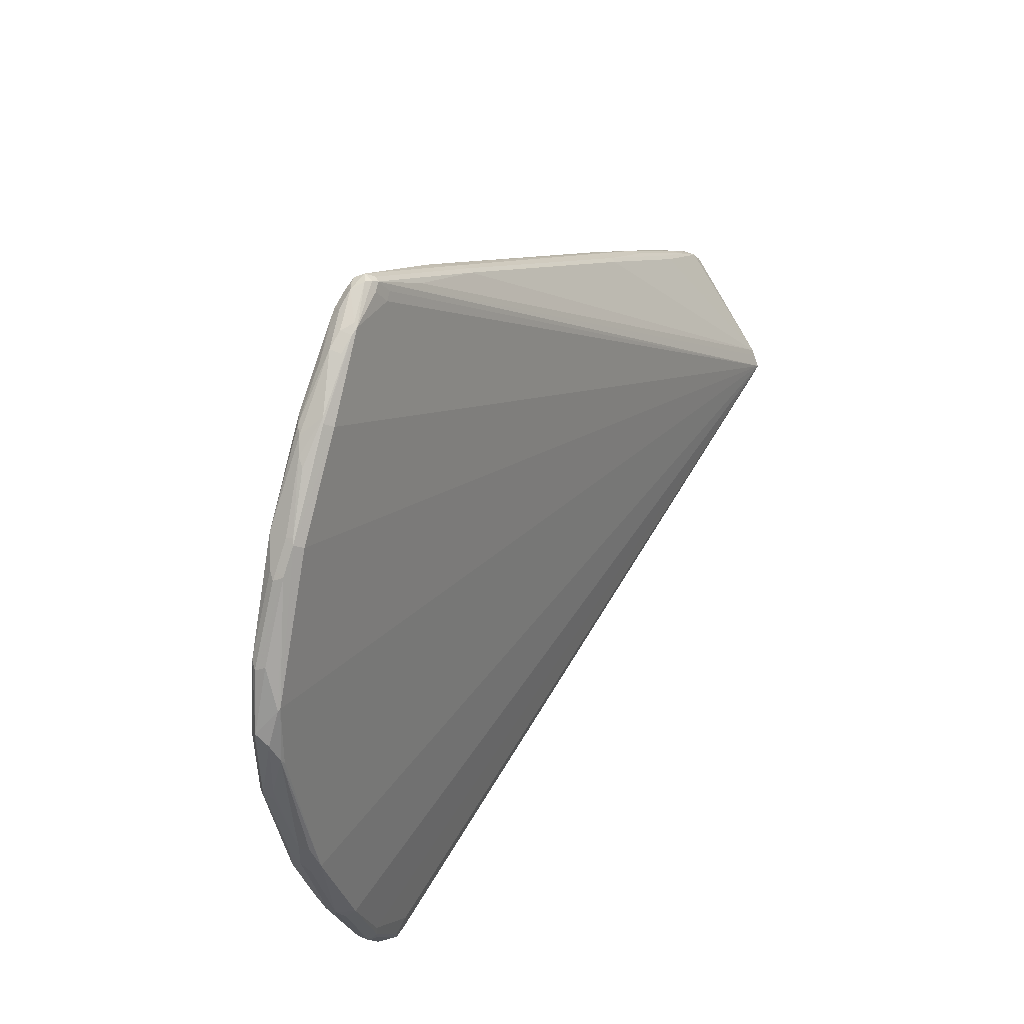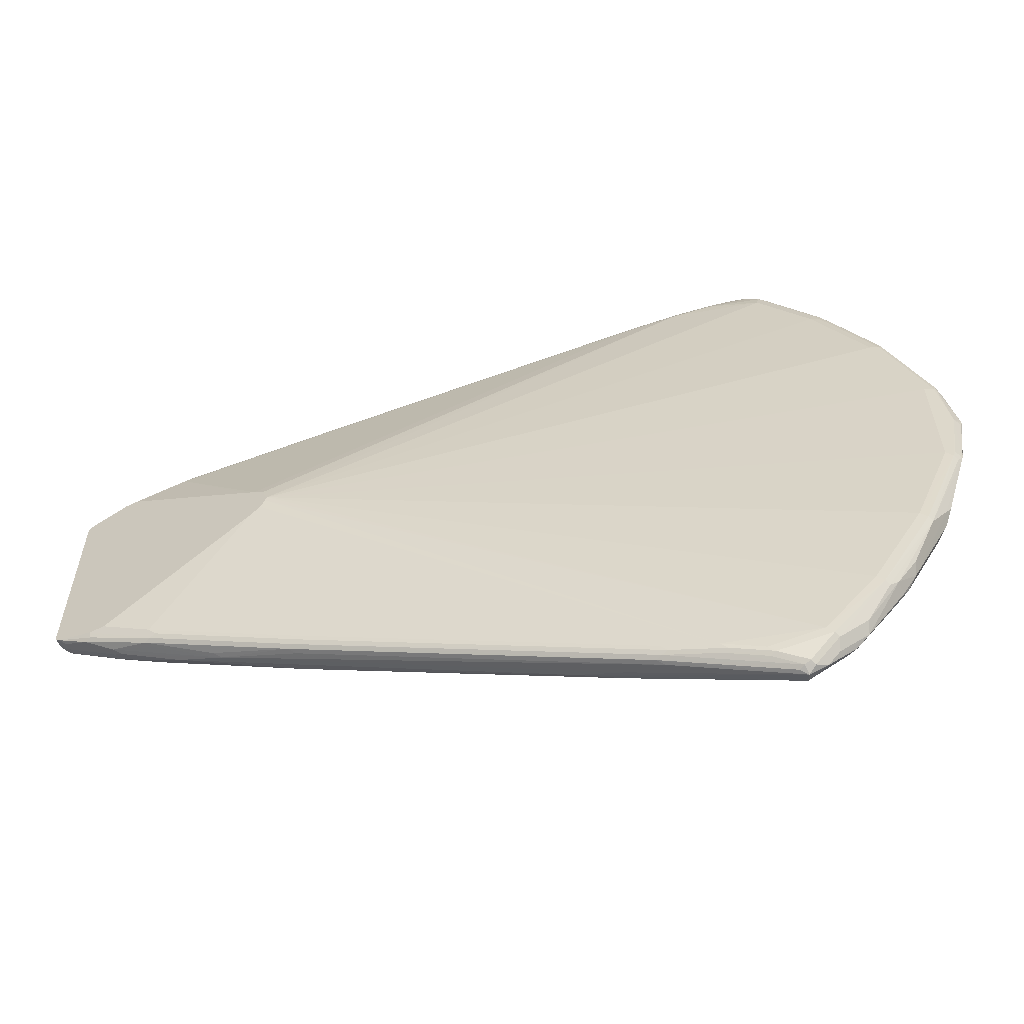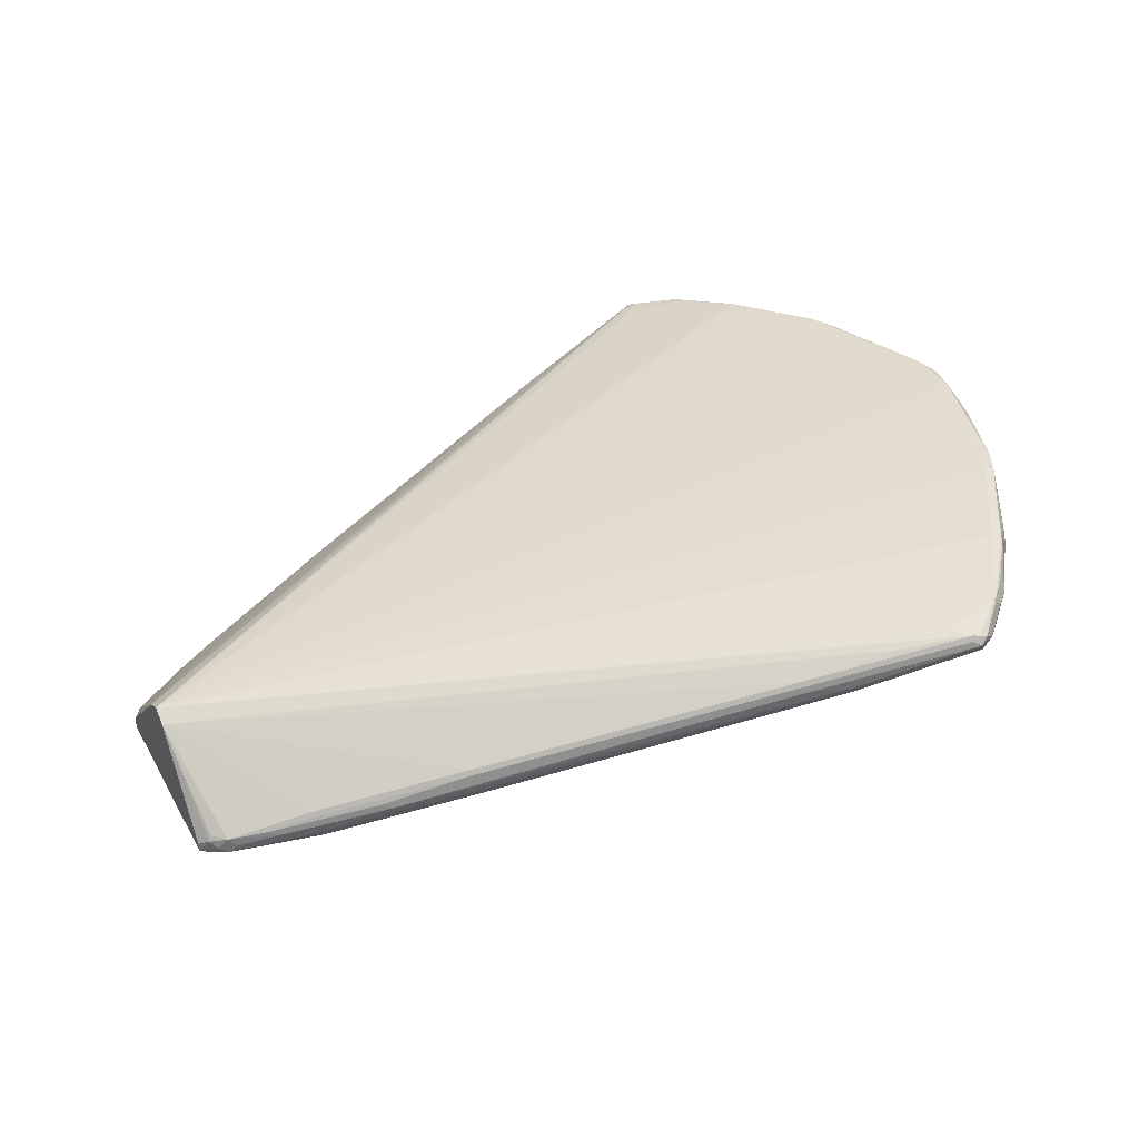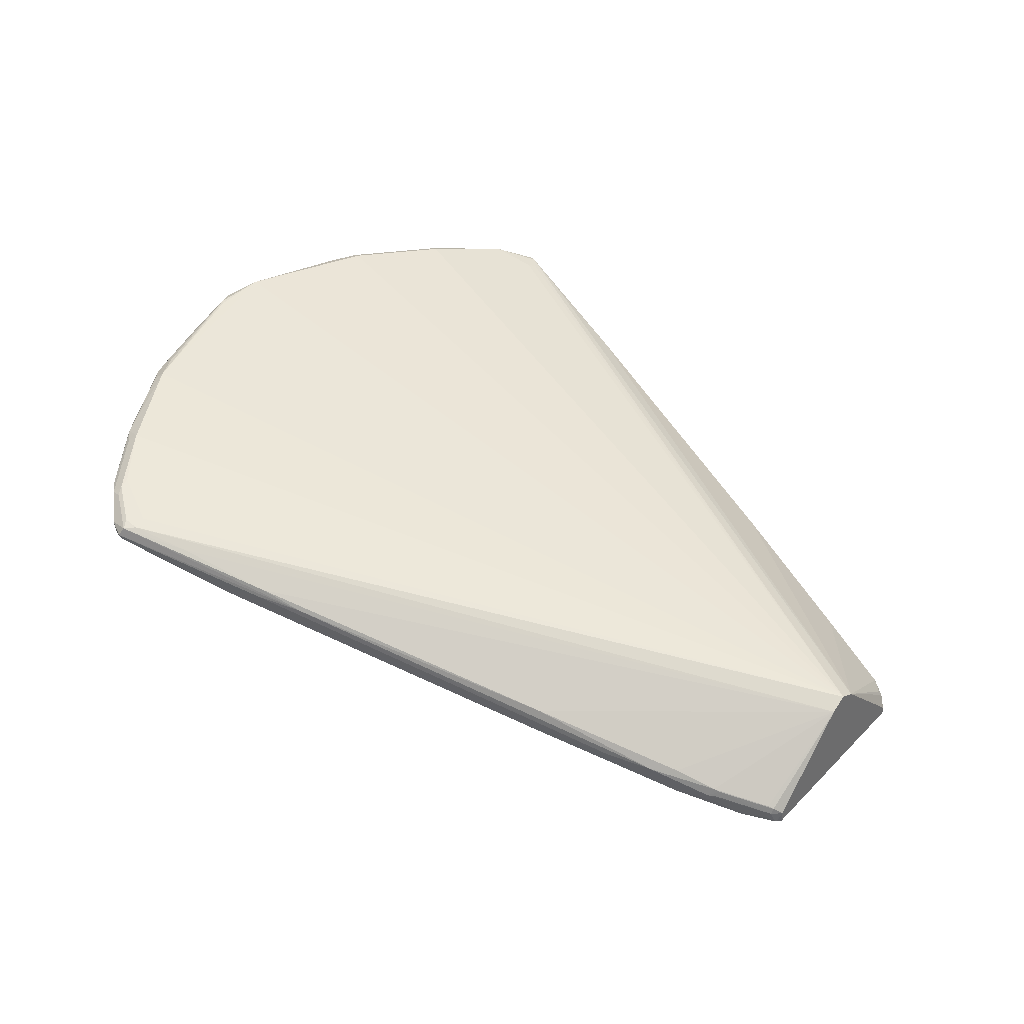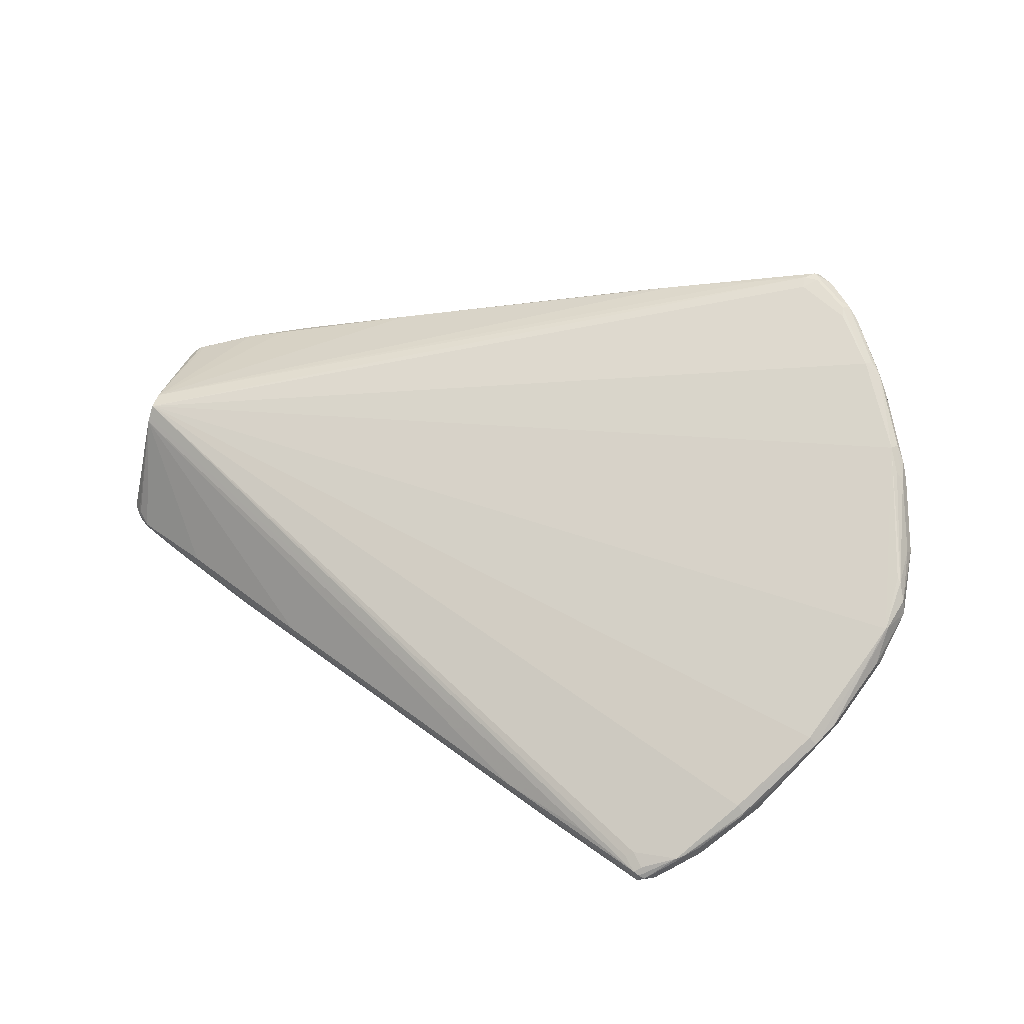
<metadata>
{"format":"obj","ext":"obj","renderer":"f3d","projection":"perspective","resolution":1024,"background":"white","views":[{"elev":29.2,"azim":132.6,"up":"+Z"},{"elev":-58.6,"azim":26.5,"up":"+Z"},{"elev":35.7,"azim":-25.9,"up":"+Y"},{"elev":38.6,"azim":-141.2,"up":"+Y"},{"elev":75.6,"azim":17.7,"up":"+Y"}]}
</metadata>
<code>
v 0.7309 0.4082 -0.2658
v 0.7278 0.4145 -0.2626
v 0.7437 0.4114 -0.2595
v 0.7373 0.405 -0.2626
v 0.7309 0.4019 -0.2626
v 0.7263 0.4035 -0.2634
v 0.6408 0.375 -0.235
v 0.674 0.3892 -0.2468
v 0.617 0.3797 -0.2278
v 0.5839 0.375 -0.216
v 0.7203 0.4153 -0.2563
v 0.7309 0.4177 -0.2563
v 0.7579 0.4256 -0.2357
v 0.7547 0.4225 -0.242
v 0.7626 0.4209 -0.2405
v 0.6139 0.3861 -0.2247
v 0.6804 0.405 -0.2437
v 0.7721 0.4209 -0.231
v 0.7532 0.4114 -0.25
v 0.7563 0.405 -0.2437
v 0.7357 0.4011 -0.261
v 0.7452 0.4011 -0.2516
v 0.7168 0.3916 -0.2516
v 0.712 0.3924 -0.2531
v 0.6835 0.3829 -0.2437
v 0.674 0.3829 -0.2437
v 0.6456 0.3797 -0.2373
v 0.6456 0.3734 -0.2341
v 0.3988 0.307 -0.1487
v 0.394 0.3085 -0.1495
v 0.3418 0.3038 -0.1329
v 0.3086 0.2991 -0.121
v 0.3956 0.3291 -0.1487
v 0.7215 0.4177 -0.2468
v 0.2151 0.3355 -0.01265
v 0.2151 0.3386 -0.006453
v 0.2151 0.3418 0
v 0.7595 0.4272 -0.2278
v 0.788 0.4367 -0.1898
v 0.7927 0.4319 -0.1946
v 0.8022 0.4319 -0.1851
v 0.799 0.4288 -0.1914
v 0.7998 0.4189 -0.1898
v 0.7753 0.4145 -0.2247
v 0.7547 0.4011 -0.242
v 0.7927 0.4106 -0.1946
v 0.75 0.3987 -0.2373
v 0.712 0.3892 -0.2468
v 0.6883 0.3821 -0.242
v 0.6503 0.3726 -0.2326
v 0.3988 0.3133 -0.1519
v 0.4035 0.3062 -0.1471
v 0.2991 0.2777 -0.1091
v 0.2944 0.2785 -0.1107
v 0.2896 0.2801 -0.1115
v 0.3371 0.2991 -0.1305
v 0.2944 0.2848 -0.1139
v 0.2611 0.2801 -0.1021
v 0.2658 0.2848 -0.1044
v 0.2627 0.2912 -0.1012
v 0.2911 0.3006 -0.1107
v 0.2247 0.2816 -0.08228
v 0.2208 0.2801 -0.08066
v 0.2151 0.2756 -0.07619
v 0.2151 0.3375 0.008483
v 0.7263 0.4153 0.261
v 0.7168 0.4153 0.2516
v 0.7215 0.4177 0.2468
v 0.7547 0.4248 0.242
v 0.788 0.4367 0.1898
v 0.8259 0.4462 0.1234
v 0.8592 0.4533 0.02373
v 0.8259 0.4462 -0.1234
v 0.8307 0.4415 -0.1281
v 0.8101 0.4304 -0.174
v 0.8133 0.424 -0.1677
v 0.8228 0.424 -0.1487
v 0.8323 0.424 -0.1297
v 0.7943 0.4145 -0.1962
v 0.8307 0.4201 -0.1281
v 0.8259 0.4177 -0.1234
v 0.788 0.4082 -0.1898
v 0.3851 0.267 0
v 0.3842 0.267 -0.003695
v 0.6835 0.3797 -0.2373
v 0.6456 0.3702 -0.2278
v 0.3988 0.3038 -0.1424
v 0.2944 0.2753 -0.1044
v 0.2587 0.267 -0.08779
v 0.2468 0.267 -0.08779
v 0.2468 0.269 -0.09175
v 0.2421 0.2706 -0.09253
v 0.2468 0.2753 -0.09492
v 0.2215 0.2753 -0.08228
v 0.2596 0.2848 -0.1012
v 0.2587 0.2896 -0.09966
v 0.2151 0.2753 -0.07624
v 0.2151 0.3355 0.01265
v 0.6787 0.4058 0.242
v 0.7247 0.4114 0.2626
v 0.7309 0.4145 0.2626
v 0.7309 0.4177 0.2563
v 0.6123 0.3869 0.2231
v 0.7357 0.413 0.2634
v 0.7547 0.4225 0.2444
v 0.7595 0.4248 0.2385
v 0.7943 0.4335 0.193
v 0.8323 0.443 0.1266
v 0.8418 0.443 0.1076
v 0.8607 0.4525 0.02212
v 0.8671 0.4494 -0.003122
v 0.8607 0.4525 -0.01582
v 0.8576 0.4525 -0.01894
v 0.8354 0.4462 -0.1044
v 0.8323 0.443 -0.1202
v 0.8386 0.4399 -0.117
v 0.8354 0.4367 -0.1234
v 0.8323 0.4335 -0.1297
v 0.8196 0.4304 -0.155
v 0.8418 0.4335 -0.1107
v 0.8639 0.4367 -0.04746
v 0.8607 0.4335 -0.05376
v 0.8592 0.4296 -0.0522
v 0.8544 0.4272 -0.04746
v 0.3815 0.267 0.008274
v 0.8544 0.4272 0.04746
v 0.8259 0.4177 0.1234
v 0.788 0.4082 0.1898
v 0.75 0.3987 0.2373
v 0.6835 0.3797 0.2373
v 0.3806 0.267 -0.01025
v 0.3727 0.267 -0.0166
v 0.2196 0.267 -0.08035
v 0.2231 0.2706 -0.08306
v 0.2188 0.267 -0.07983
v 0.2179 0.267 -0.07905
v 0.2151 0.2744 -0.07624
v 0.2151 0.273 0.07525
v 0.216 0.2741 0.07593
v 0.2215 0.2785 0.08228
v 0.2231 0.2824 0.08066
v 0.2327 0.2824 0.09019
v 0.2611 0.2919 0.09966
v 0.2896 0.3014 0.1091
v 0.394 0.3299 0.1471
v 0.7309 0.4082 0.2658
v 0.6108 0.3829 0.2247
v 0.3925 0.326 0.1487
v 0.7437 0.4082 0.2595
v 0.7626 0.4177 0.2405
v 0.769 0.4248 0.229
v 0.7927 0.4319 0.197
v 0.8133 0.4335 0.1646
v 0.8307 0.4415 0.1305
v 0.8323 0.4367 0.1297
v 0.8418 0.4367 0.1107
v 0.8449 0.4367 0.1044
v 0.8639 0.4367 0.04746
v 0.8607 0.443 0.05058
v 0.871 0.4415 0.004736
v 0.8607 0.443 -0.04429
v 0.8418 0.443 -0.1012
v 0.8449 0.4367 -0.1044
v 0.8592 0.4415 -0.0522
v 0.8702 0.4399 0
v 0.8671 0.4335 0
v 0.8607 0.4304 -0.04746
v 0.3804 0.267 0.01067
v 0.8607 0.4304 0.04746
v 0.8323 0.4209 0.1234
v 0.7943 0.4114 0.1898
v 0.7891 0.4106 0.1993
v 0.7512 0.4011 0.2468
v 0.712 0.3892 0.2468
v 0.6866 0.3829 0.2437
v 0.6456 0.3702 0.2278
v 0.2151 0.267 -0.07608
v 0.2151 0.267 0.07577
v 0.2263 0.2738 0.08701
v 0.2327 0.2706 0.09019
v 0.2389 0.2769 0.09331
v 0.2658 0.2848 0.1044
v 0.2596 0.288 0.1012
v 0.288 0.2975 0.1107
v 0.7342 0.4019 0.2626
v 0.617 0.3797 0.2278
v 0.674 0.3892 0.2468
v 0.3354 0.307 0.1297
v 0.7721 0.4177 0.231
v 0.7381 0.4035 0.261
v 0.7417 0.4011 0.2563
v 0.7532 0.4082 0.25
v 0.8045 0.4225 0.1851
v 0.8101 0.4272 0.174
v 0.8117 0.4319 0.1685
v 0.8425 0.4319 0.1091
v 0.8196 0.4272 0.155
v 0.8323 0.4272 0.1297
v 0.8615 0.4319 0.0522
v 0.3727 0.267 0.0166
v 0.833 0.4225 0.1281
v 0.7951 0.413 0.1946
v 0.7571 0.4035 0.242
v 0.7152 0.3924 0.2531
v 0.6772 0.3829 0.2437
v 0.6487 0.3734 0.2341
v 0.402 0.307 0.1487
v 0.3988 0.3038 0.1424
v 0.2163 0.267 0.07681
v 0.2166 0.267 0.07707
v 0.2196 0.267 0.07889
v 0.2481 0.267 0.08779
v 0.2501 0.269 0.09175
v 0.2975 0.2785 0.1107
v 0.2944 0.2848 0.1139
v 0.3418 0.3038 0.1329
v 0.6456 0.3797 0.2373
v 0.7631 0.4082 0.2373
v 0.7761 0.413 0.2231
v 0.801 0.4177 0.1898
v 0.2944 0.2753 0.1044
v 0.3647 0.267 0.02175
v 0.3988 0.3133 0.1519
v 0.2576 0.267 0.08779
f 1 2 3
f 121 160 165
f 121 162 164
f 121 163 162
f 120 163 121
f 117 120 118
f 117 163 120
f 116 163 117
f 116 162 163
f 112 162 114
f 112 161 162
f 111 161 112
f 111 121 161
f 111 160 121
f 110 160 111
f 110 159 160
f 109 159 110
f 109 158 159
f 109 157 158
f 109 156 157
f 108 156 109
f 108 155 156
f 108 154 155
f 108 195 154
f 121 165 166
f 121 166 167
f 121 167 123
f 121 123 122
f 140 178 179
f 140 142 141
f 140 179 142
f 138 140 139
f 138 178 140
f 136 177 137
f 133 135 134
f 130 176 168
f 130 175 176
f 130 174 175
f 129 174 130
f 108 153 195
f 129 173 174
f 128 172 173
f 128 171 172
f 128 170 171
f 127 170 128
f 126 170 127
f 126 169 170
f 126 166 169
f 125 130 168
f 123 126 124
f 123 166 126
f 123 167 166
f 128 173 129
f 108 152 153
f 107 152 108
f 106 152 107
f 92 134 94
f 92 133 134
f 91 133 92
f 90 133 91
f 88 132 89
f 87 132 88
f 86 132 87
f 85 132 86
f 85 131 132
f 84 131 85
f 83 130 125
f 92 94 93
f 83 129 130
f 83 127 128
f 83 126 127
f 83 124 126
f 83 131 84
f 83 132 131
f 83 89 132
f 83 90 89
f 83 133 90
f 83 135 133
f 83 136 135
f 83 177 136
f 83 128 129
f 142 179 180
f 94 134 135
f 94 136 97
f 106 151 152
f 106 189 151
f 106 150 189
f 105 149 150
f 105 150 106
f 104 149 105
f 104 146 149
f 103 148 147
f 103 145 148
f 101 146 104
f 100 147 146
f 94 135 136
f 100 103 147
f 98 103 99
f 98 145 103
f 98 144 145
f 98 143 144
f 98 142 143
f 98 141 142
f 98 140 141
f 98 139 140
f 98 138 139
f 97 136 137
f 94 96 95
f 100 146 101
f 142 180 181
f 142 181 182
f 142 182 183
f 189 192 218
f 187 206 205
f 187 217 206
f 186 216 217
f 186 188 216
f 186 217 187
f 185 204 191
f 185 191 190
f 183 188 184
f 182 216 188
f 182 215 216
f 189 218 219
f 182 188 183
f 180 214 215
f 180 213 214
f 180 212 213
f 180 211 212
f 180 210 211
f 180 182 181
f 179 210 180
f 179 209 210
f 178 209 179
f 176 208 200
f 176 207 208
f 180 215 182
f 176 206 207
f 189 219 220
f 192 203 218
f 221 224 222
f 216 223 217
f 215 223 216
f 214 224 221
f 212 214 213
f 212 224 214
f 207 217 223
f 207 221 208
f 207 214 221
f 207 215 214
f 207 223 215
f 189 220 193
f 206 217 207
f 202 219 203
f 202 220 219
f 201 220 202
f 200 221 222
f 200 208 221
f 197 201 198
f 196 201 199
f 196 198 201
f 193 197 194
f 193 201 197
f 193 220 201
f 203 219 218
f 83 178 177
f 175 206 176
f 175 185 205
f 152 189 193
f 152 195 153
f 152 194 195
f 152 193 194
f 151 189 152
f 149 192 189
f 149 173 192
f 149 191 173
f 149 190 191
f 149 185 190
f 149 189 150
f 154 195 194
f 148 188 186
f 147 148 186
f 146 205 185
f 146 187 205
f 146 186 187
f 146 147 186
f 146 185 149
f 145 184 148
f 144 184 145
f 143 184 144
f 142 184 143
f 142 183 184
f 148 184 188
f 175 205 206
f 154 194 155
f 155 197 156
f 175 204 185
f 174 191 204
f 174 204 175
f 173 191 174
f 173 203 192
f 173 202 203
f 172 202 173
f 171 202 172
f 170 202 171
f 170 201 202
f 170 199 201
f 155 194 197
f 169 199 170
f 166 199 169
f 161 164 162
f 160 166 165
f 160 199 166
f 158 160 159
f 158 199 160
f 157 199 158
f 157 196 199
f 156 198 196
f 156 197 198
f 156 196 157
f 168 176 200
f 83 209 178
f 121 164 161
f 83 211 210
f 29 54 55
f 29 53 54
f 29 52 53
f 28 50 29
f 27 51 31
f 27 30 51
f 25 28 26
f 25 50 28
f 25 49 50
f 23 25 24
f 23 49 25
f 29 55 30
f 23 85 49
f 23 47 48
f 23 45 47
f 22 45 23
f 21 22 23
f 20 46 45
f 20 44 46
f 20 45 22
f 19 44 20
f 18 44 19
f 18 43 44
f 18 42 43
f 23 48 85
f 18 41 42
f 29 50 52
f 30 56 31
f 35 37 36
f 35 65 37
f 35 98 65
f 35 138 98
f 35 178 138
f 35 177 178
f 35 137 177
f 35 97 137
f 35 64 97
f 35 63 64
f 35 62 63
f 30 55 56
f 35 60 62
f 34 37 38
f 33 61 35
f 32 61 33
f 32 60 61
f 32 59 60
f 31 59 32
f 31 58 59
f 31 57 58
f 31 55 57
f 31 56 55
f 30 31 51
f 35 61 60
f 37 65 66
f 18 40 41
f 16 33 35
f 5 21 23
f 4 22 21
f 4 20 22
f 4 21 5
f 3 20 4
f 3 19 20
f 3 18 19
f 3 15 18
f 2 17 11
f 2 16 17
f 2 10 16
f 5 23 24
f 2 15 3
f 2 13 14
f 2 12 13
f 2 11 12
f 1 10 2
f 1 9 10
f 1 8 9
f 1 7 8
f 1 6 7
f 1 5 6
f 1 4 5
f 1 3 4
f 2 14 15
f 16 35 17
f 5 24 25
f 5 26 7
f 15 40 18
f 15 39 40
f 13 39 15
f 13 38 39
f 13 15 14
f 12 38 13
f 12 34 38
f 11 37 34
f 11 36 37
f 11 35 36
f 11 17 35
f 5 25 26
f 11 34 12
f 10 32 33
f 10 31 32
f 9 31 10
f 9 27 31
f 8 27 9
f 7 30 27
f 7 29 30
f 7 28 29
f 7 26 28
f 83 210 209
f 5 7 6
f 10 33 16
f 37 66 67
f 7 27 8
f 37 68 69
f 73 112 114
f 73 113 112
f 72 108 109
f 72 113 73
f 72 112 113
f 72 111 112
f 72 110 111
f 72 109 110
f 71 108 72
f 70 108 71
f 70 107 108
f 73 114 162
f 69 107 70
f 69 105 106
f 69 104 105
f 69 101 104
f 69 102 101
f 68 102 69
f 67 102 68
f 66 103 100
f 66 99 103
f 66 102 67
f 66 101 102
f 66 100 101
f 69 106 107
f 65 99 66
f 73 162 115
f 74 115 162
f 37 67 68
f 83 212 211
f 83 224 212
f 83 222 224
f 83 200 222
f 83 168 200
f 83 125 168
f 81 83 82
f 81 124 83
f 81 123 124
f 80 123 81
f 73 115 74
f 78 123 80
f 78 121 122
f 78 120 121
f 75 77 76
f 75 78 77
f 75 119 78
f 75 120 119
f 75 118 120
f 75 117 118
f 75 116 117
f 74 116 75
f 74 162 116
f 78 122 123
f 65 98 99
f 78 119 120
f 63 94 97
f 46 82 47
f 46 81 82
f 46 80 81
f 46 78 80
f 46 79 78
f 45 46 47
f 44 79 46
f 43 79 44
f 43 78 79
f 43 77 78
f 43 76 77
f 47 82 83
f 43 75 76
f 41 75 42
f 41 74 75
f 39 41 40
f 39 73 41
f 37 39 38
f 37 73 39
f 37 72 73
f 37 71 72
f 37 70 71
f 63 97 64
f 37 69 70
f 42 75 43
f 47 83 84
f 41 73 74
f 47 85 48
f 62 96 63
f 63 96 94
f 47 84 85
f 60 96 62
f 59 96 60
f 59 95 96
f 58 94 59
f 58 93 94
f 58 92 93
f 55 58 57
f 55 92 58
f 54 92 55
f 59 94 95
f 54 90 91
f 54 91 92
f 50 86 87
f 50 87 52
f 49 85 86
f 52 88 53
f 52 87 88
f 54 88 89
f 54 89 90
f 53 88 54
f 49 86 50

</code>
